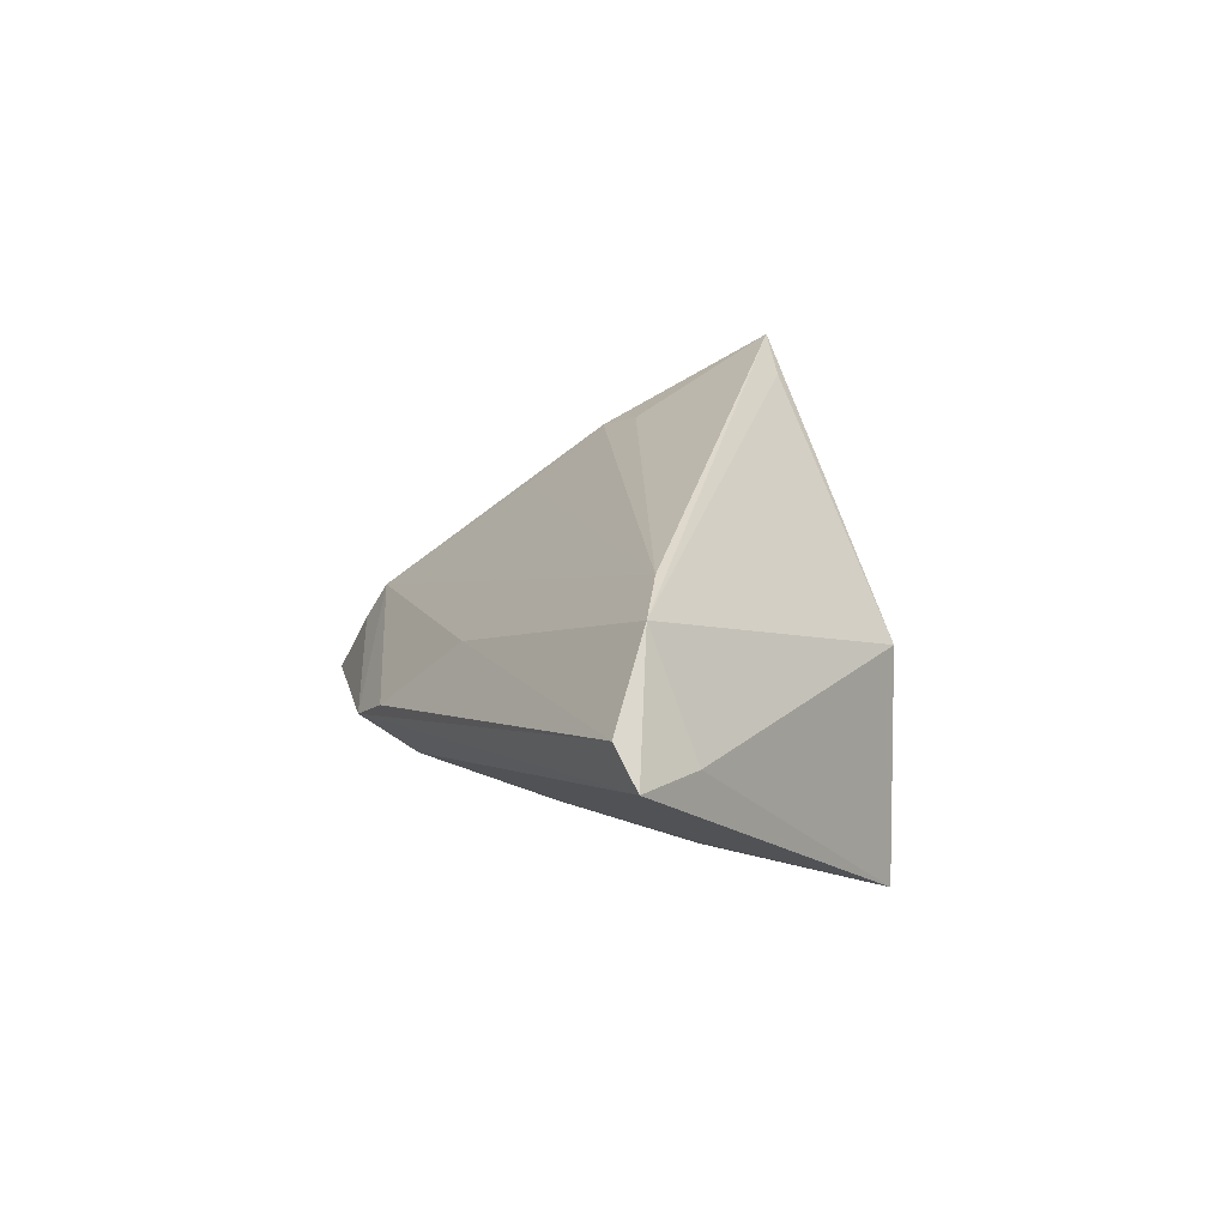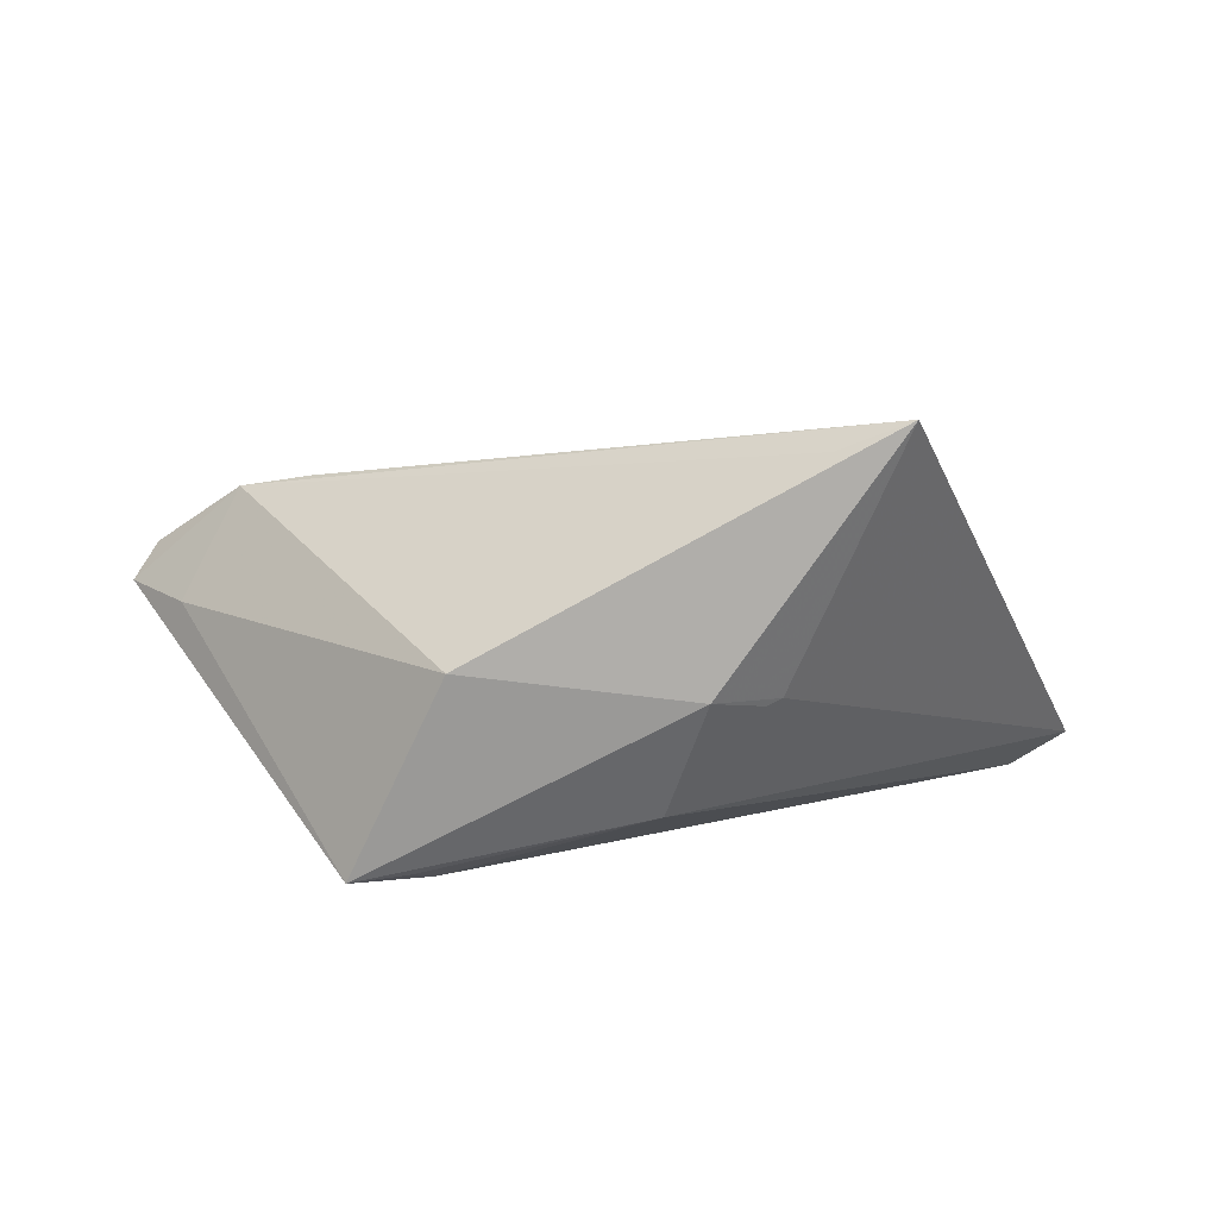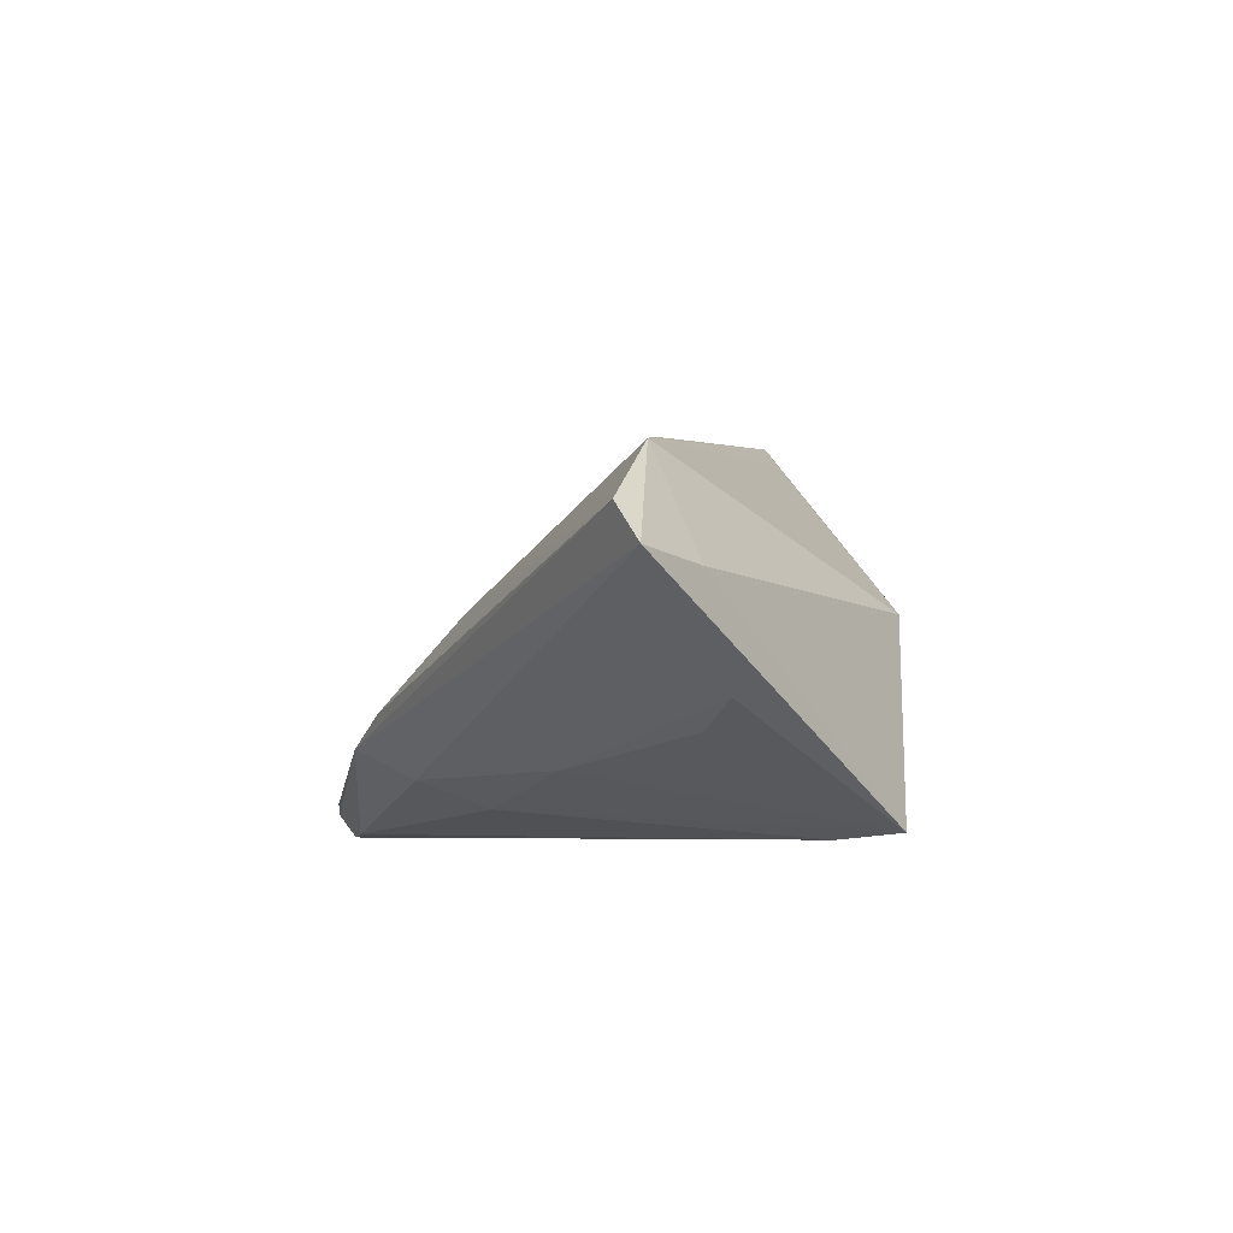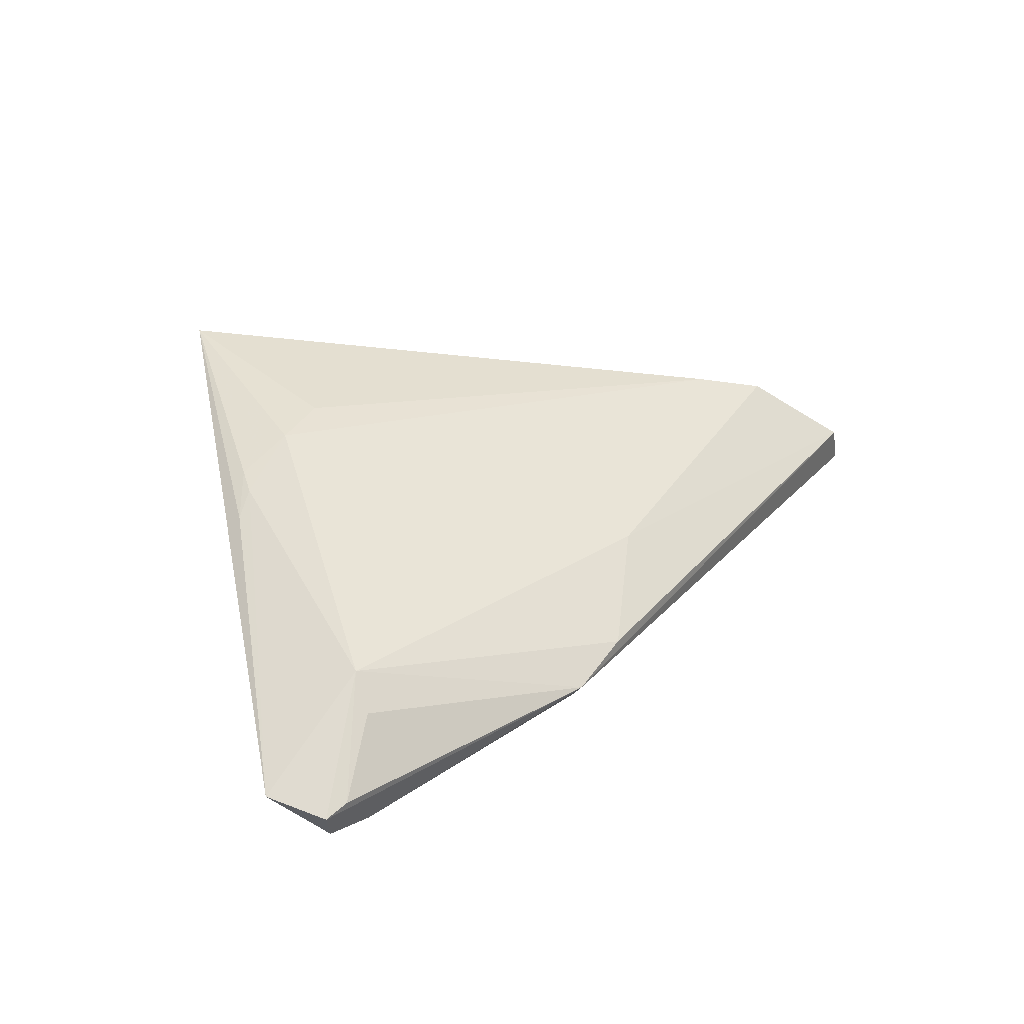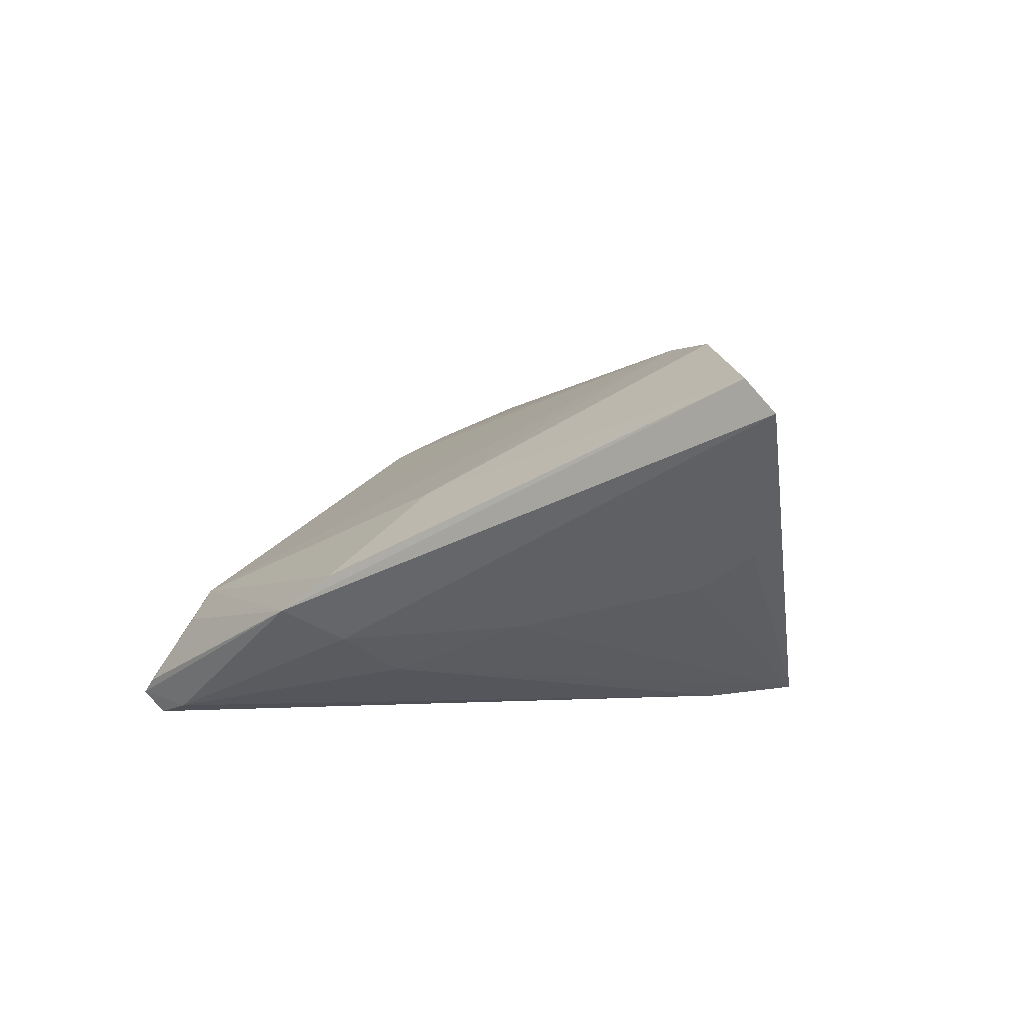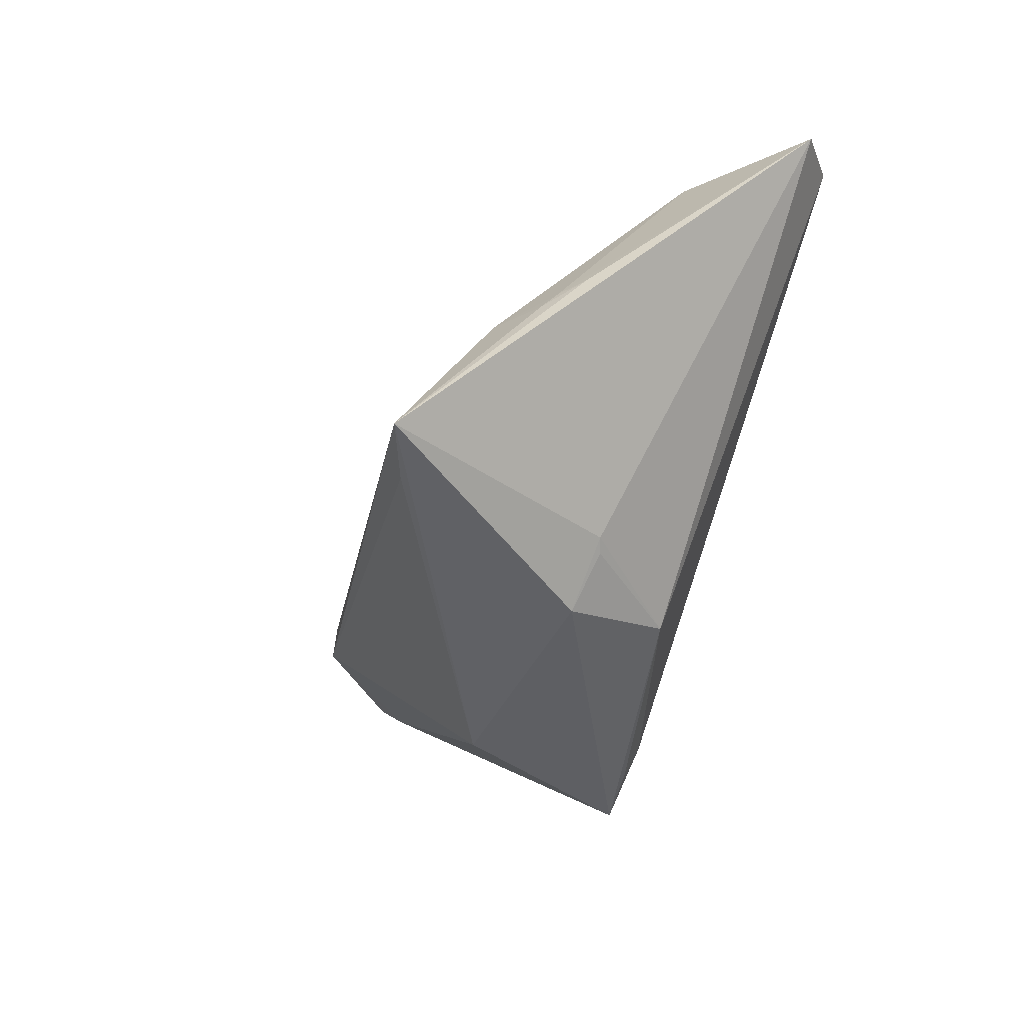
<metadata>
{"format":"obj","ext":"obj","renderer":"f3d","projection":"perspective","resolution":1024,"background":"white","views":[{"elev":17.8,"azim":-104.2,"up":"+Z"},{"elev":-77.7,"azim":0.3,"up":"+Y"},{"elev":-5.2,"azim":-104.0,"up":"+Z"},{"elev":13.9,"azim":136.5,"up":"+Z"},{"elev":-11.3,"azim":-132.6,"up":"+Z"},{"elev":-48.5,"azim":70.1,"up":"+Y"}]}
</metadata>
<code>
v 0.05053 0.02931 -0.01768
v 0.03456 0.005099 0.0118
v 0.03267 -0.004981 0.01986
v -0.04718 0.001506 -0.00761
v 0.04403 0.02343 -0.003902
v -0.02477 -0.02163 -0.02085
v 0.05328 0.02875 -0.01921
v 0.008722 -0.02712 0.0003758
v 0.0452 0.02691 -0.02181
v 0.05115 0.02676 -0.02229
v -0.04788 0.01054 0.01869
v -0.03851 0.007091 0.0205
v -0.03224 -0.02309 -0.02144
v 0.003785 -0.02061 -0.01457
v -0.01397 0.01215 -0.01437
v -0.06257 0.01512 0.005967
v 0.03969 -0.003768 0.01358
v 0.05784 0.02295 -0.0167
v -0.05954 0.01712 0.0106
v 0.01303 0.03209 -0.01122
v 0.004476 0.03046 -0.007158
v 0.03073 -0.02712 0.03152
v 0.02178 -0.02588 0.0279
v 0.01708 -0.02121 -0.0005156
v 0.01519 -0.02207 -0.001235
v -0.03801 0.001881 -0.0108
v 0.03875 -0.006203 0.01556
v 0.04227 -0.002588 0.01055
v -0.02249 -0.01812 -0.02229
v 0.02552 -0.007586 0.02231
v 0.007639 0.0253 -0.01513
v -0.05502 0.006726 0.004902
v -0.02014 -0.02712 0.003923
v 0.04456 0.02625 -0.008569
v 0.006804 0.01601 -0.01868
v -0.006374 0.02198 0.003973
f 16 19 20
f 11 19 16
f 18 14 10
f 16 13 32
f 32 11 16
f 33 32 13
f 11 32 33
f 18 22 24
f 24 14 18
f 4 13 16
f 4 26 13
f 29 10 14
f 19 11 36
f 22 11 23
f 23 33 22
f 11 33 23
f 13 14 8
f 8 33 13
f 22 33 8
f 8 24 22
f 6 14 13
f 13 29 6
f 6 29 14
f 16 20 31
f 28 22 18
f 18 17 28
f 20 34 1
f 22 3 30
f 27 3 22
f 17 3 27
f 22 28 27
f 27 28 17
f 21 20 19
f 19 36 21
f 12 36 11
f 12 30 3
f 12 11 22
f 22 30 12
f 2 12 3
f 14 24 25
f 25 8 14
f 24 8 25
f 9 31 20
f 10 29 9
f 15 4 16
f 16 31 15
f 26 4 15
f 13 26 15
f 5 34 20
f 20 21 5
f 5 1 34
f 5 21 36
f 5 2 3
f 36 12 5
f 12 2 5
f 5 17 18
f 5 3 17
f 10 9 7
f 18 10 7
f 20 1 7
f 7 9 20
f 7 5 18
f 1 5 7
f 35 9 29
f 31 9 35
f 35 15 31
f 35 29 13
f 13 15 35

</code>
